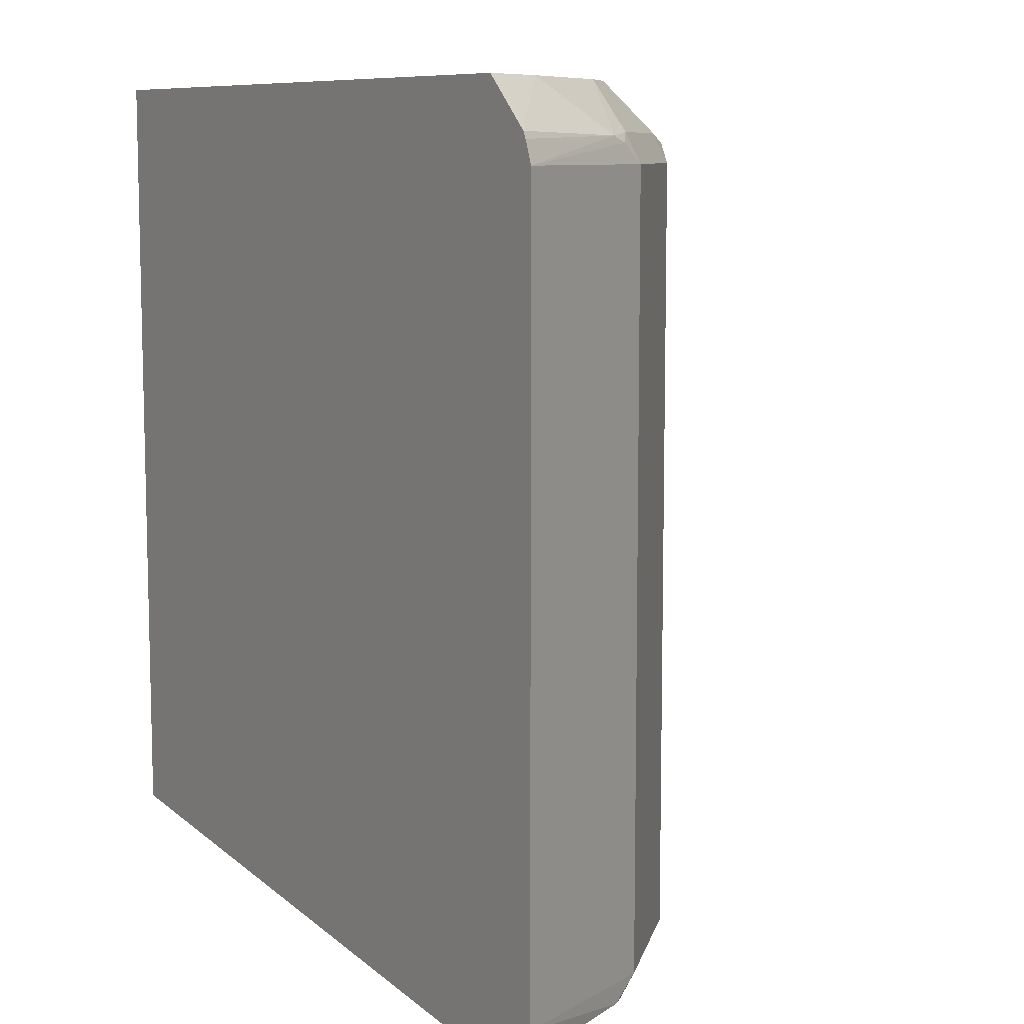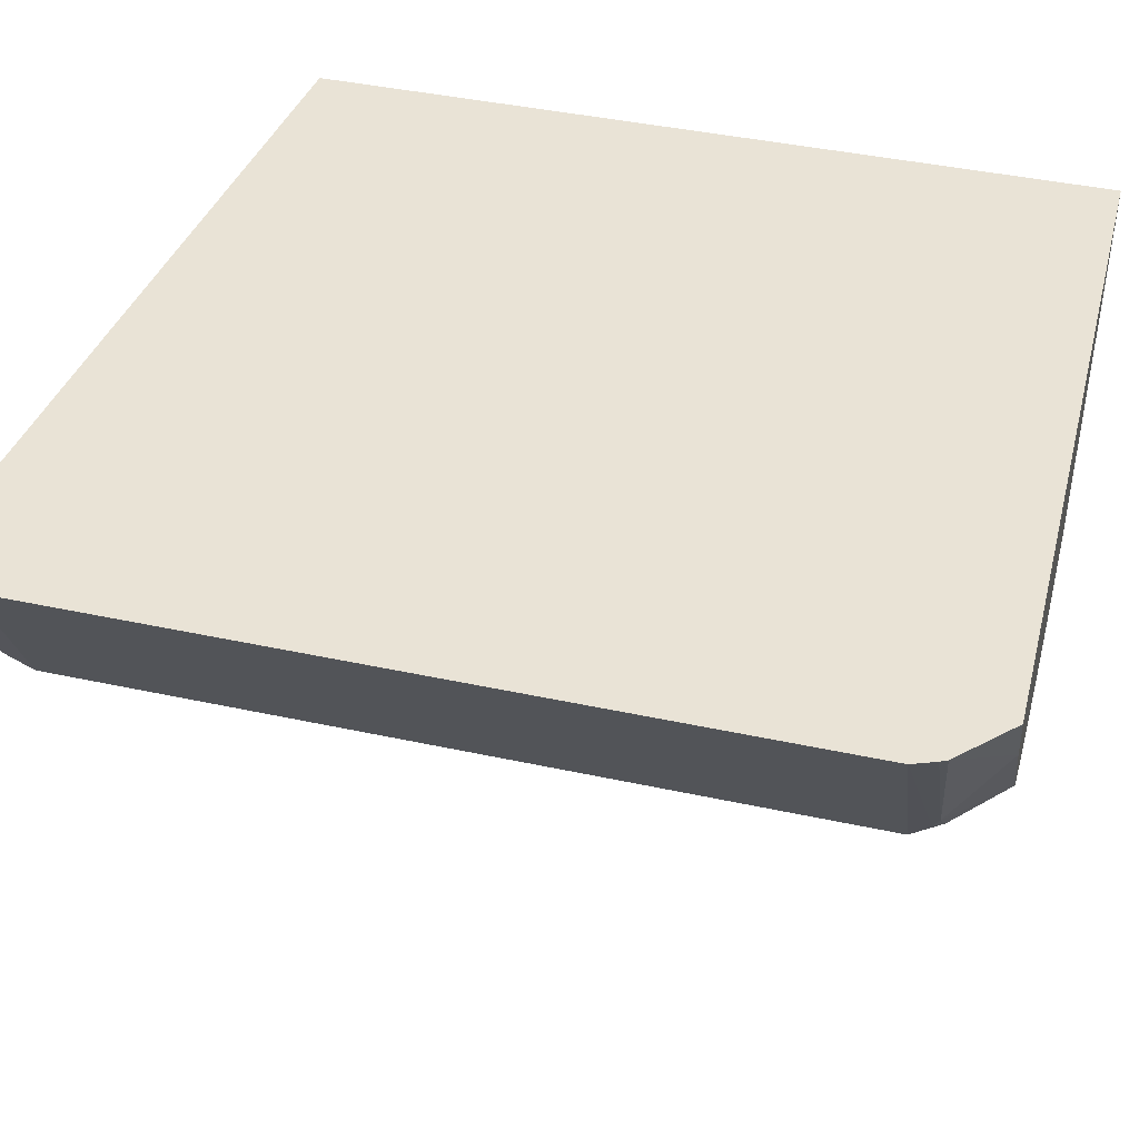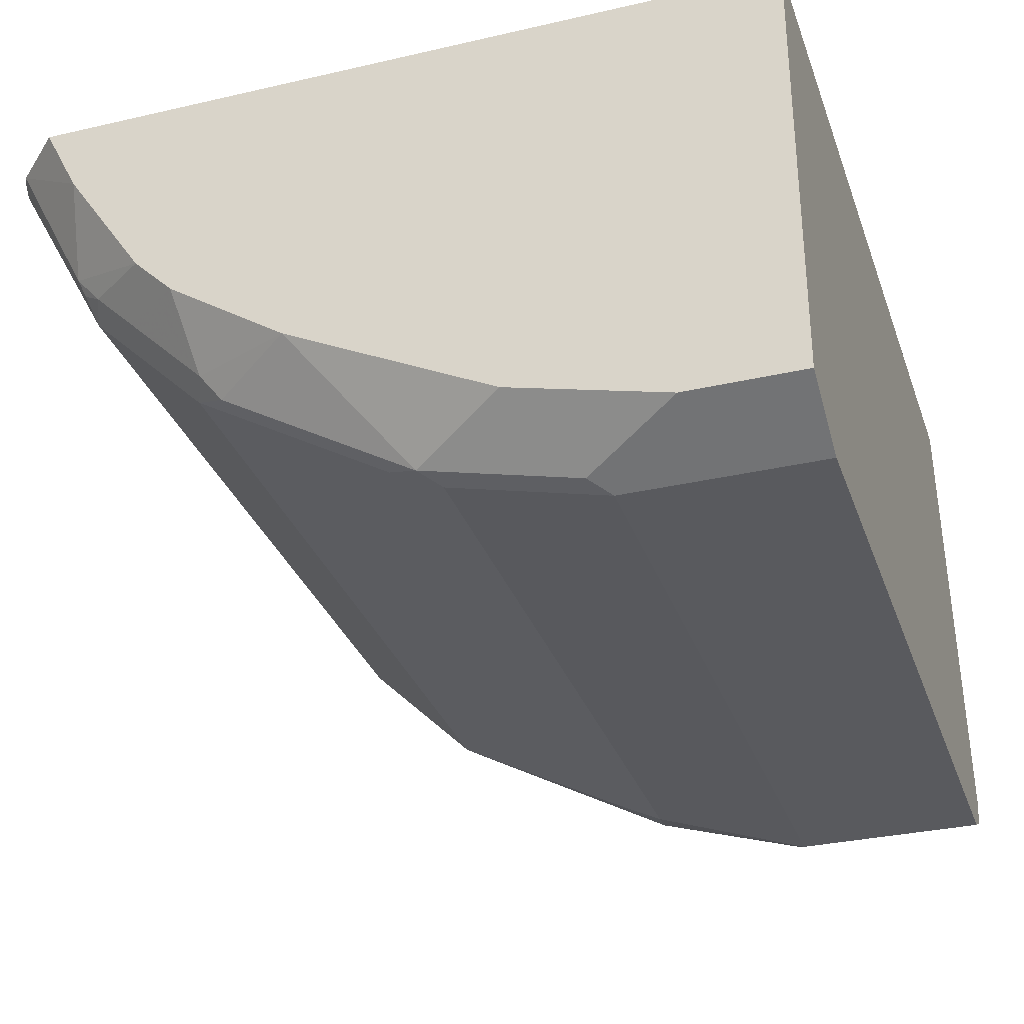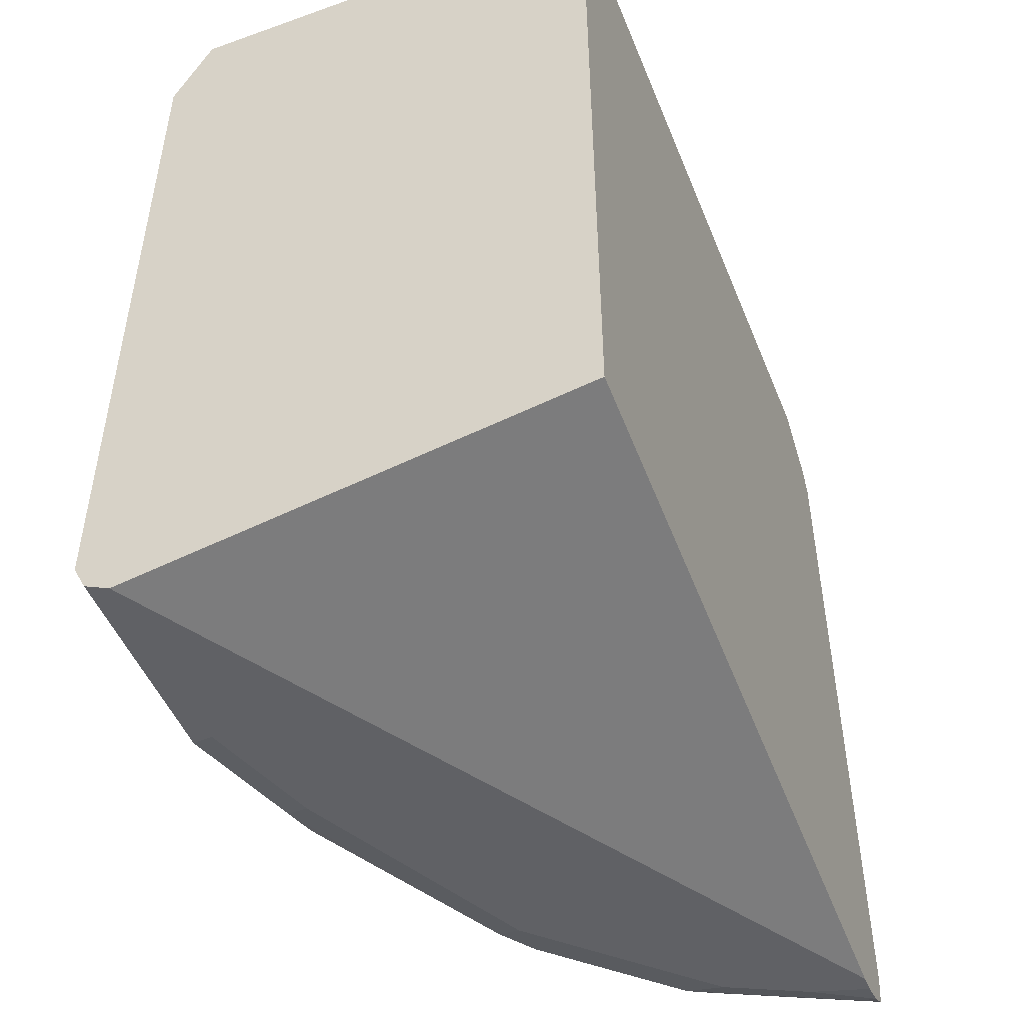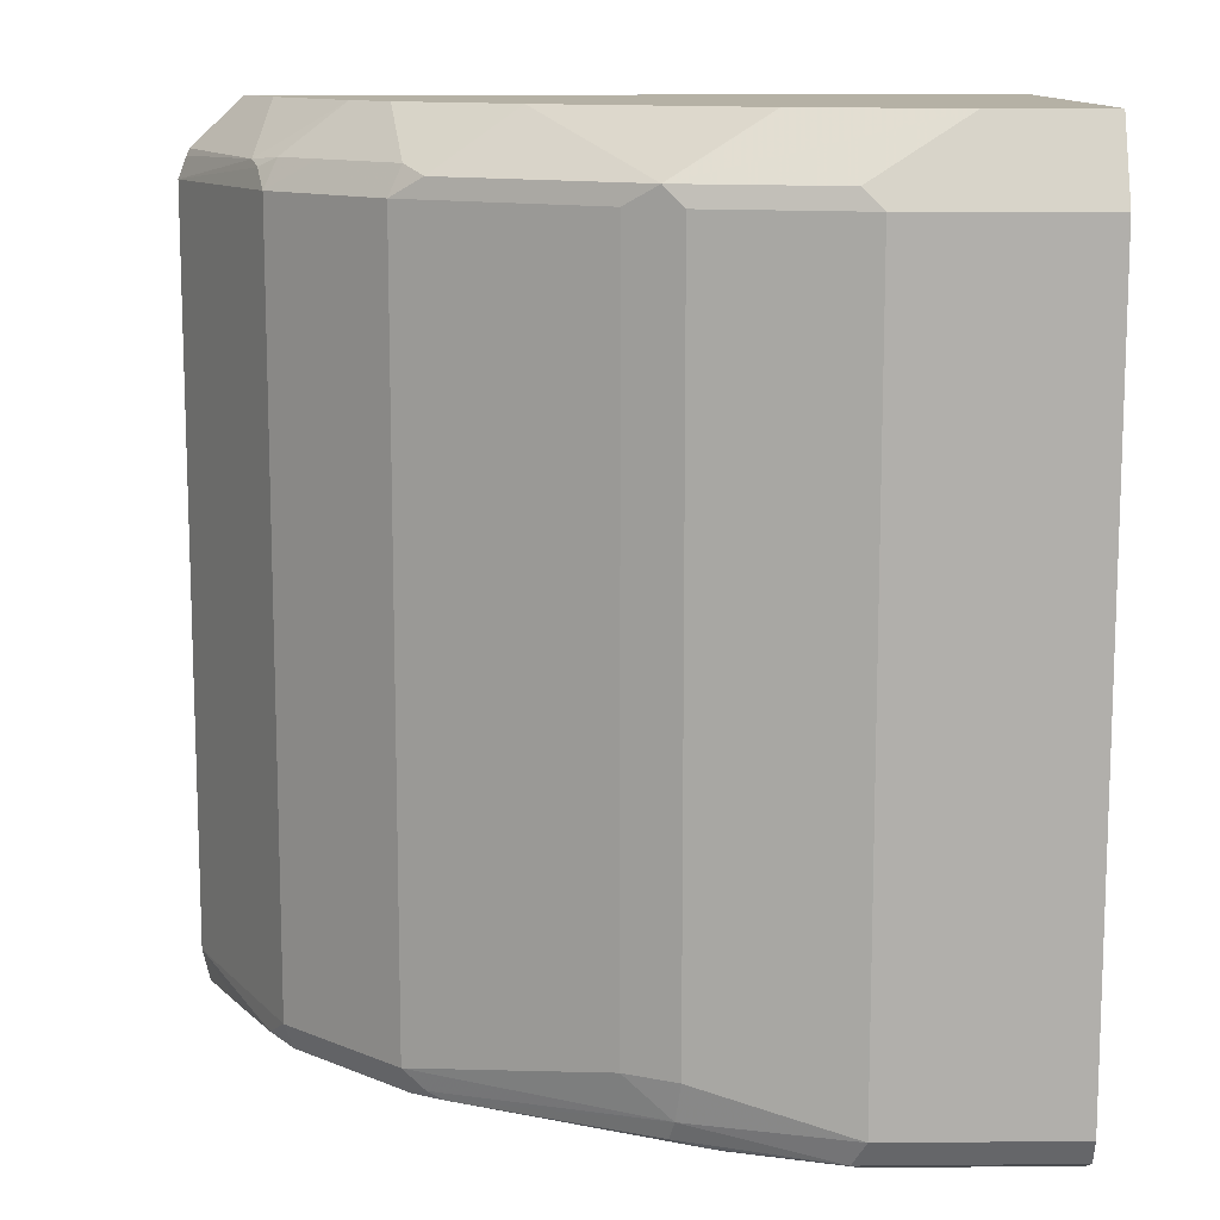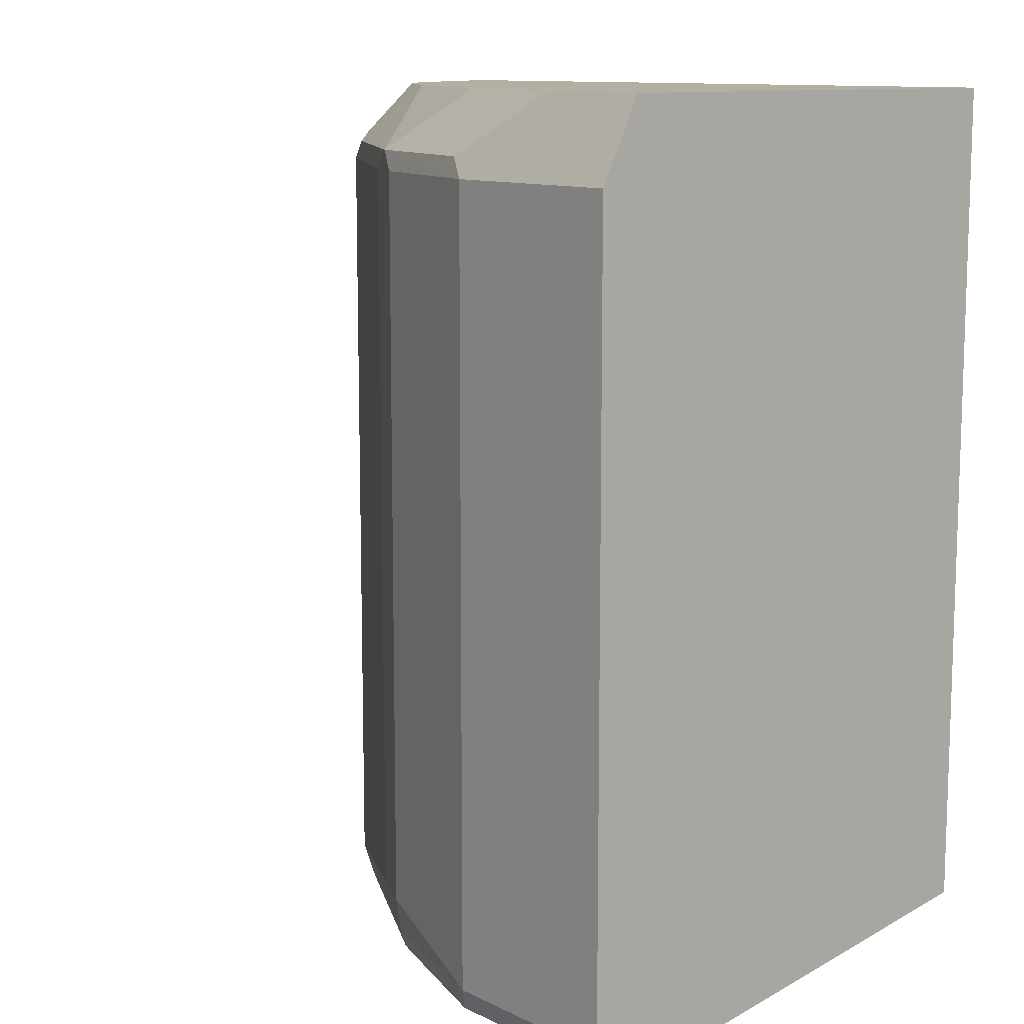
<metadata>
{"format":"obj","ext":"obj","renderer":"f3d","projection":"perspective","resolution":1024,"background":"white","views":[{"elev":8.8,"azim":57.2,"up":"+Y"},{"elev":42.3,"azim":104.5,"up":"+Z"},{"elev":-31.8,"azim":-162.0,"up":"+Z"},{"elev":-49.2,"azim":-68.4,"up":"+Y"},{"elev":11.8,"azim":178.8,"up":"+Y"},{"elev":11.1,"azim":-130.2,"up":"+Y"}]}
</metadata>
<code>
v 0.001354 -0.6131 -0.7494
v 0.001354 -0.6018 -0.7721
v 0.1703 -0.6131 -0.7494
v 0.6472 -0.6131 -0.3599
v 0.001354 -0.545 -0.3599
v 0.1817 -0.6018 -0.7721
v 0.001354 -0.579 -0.7834
v 0.2726 -0.6131 -0.7153
v 0.662 -0.6131 -0.3599
v 0.001354 0.1712 -0.3599
v 0.1703 -0.579 -0.7834
v 0.3109 -0.579 -0.7409
v 0.3151 -0.5961 -0.7323
v 0.2839 -0.6018 -0.738
v 0.001354 0.1021 -0.7834
v 0.3407 -0.6131 -0.6812
v 0.6472 -0.6131 -0.4088
v 0.6836 -0.6083 -0.3599
v 0.6545 0.1712 -0.3599
v 0.001354 0.1712 -0.7494
v 0.3066 -0.545 -0.7494
v 0.1703 0.1021 -0.7834
v 0.5223 -0.579 -0.6244
v 0.5024 -0.5961 -0.6301
v 0.4882 -0.6018 -0.6358
v 0.352 -0.545 -0.7266
v 0.4201 -0.6018 -0.6699
v 0.4769 -0.6131 -0.6131
v 0.6131 -0.6131 -0.4769
v 0.6174 -0.6046 -0.511
v 0.6855 -0.6046 -0.3747
v 0.6935 -0.6034 -0.3599
v 0.7003 0.1277 -0.3599
v 0.6474 0.1712 -0.3742
v 0.1022 0.1712 -0.7494
v 0.3066 0.1021 -0.7494
v 0.3236 0.1192 -0.7409
v 0.1874 0.1192 -0.7749
v 0.6245 -0.579 -0.5223
v 0.5151 -0.6046 -0.6131
v 0.5223 0.1021 -0.6244
v 0.352 0.1021 -0.7266
v 0.579 -0.6131 -0.511
v 0.6386 -0.5961 -0.4939
v 0.6727 -0.5961 -0.4258
v 0.704 -0.5972 -0.3599
v 0.7033 0.1217 -0.3599
v 0.6358 0.1249 -0.4883
v 0.6245 0.1712 -0.4201
v 0.2385 0.1712 -0.7153
v 0.239 0.1712 -0.715
v 0.2839 0.1712 -0.6926
v 0.352 0.1712 -0.6585
v 0.4201 0.1712 -0.6244
v 0.4939 0.1192 -0.6387
v 0.7108 -0.5687 -0.3599
v 0.6245 0.1021 -0.5223
v 0.5109 0.1277 -0.6174
v 0.579 0.1277 -0.5493
v 0.7108 0.1021 -0.3599
v 0.6301 0.1192 -0.5024
v 0.6131 0.1277 -0.5152
v 0.5563 0.1712 -0.5223
v 0.5223 0.1712 -0.5564
f 24 40 25
f 25 40 28
f 25 28 27
f 26 37 42
f 28 40 30
f 30 45 31
f 29 43 30
f 30 44 45
f 30 39 44
f 31 45 46
f 23 57 39
f 31 46 32
f 28 30 43
f 59 63 62
f 21 37 26
f 23 42 41
f 23 26 42
f 23 40 24
f 23 30 40
f 23 39 30
f 22 37 36
f 22 38 37
f 22 35 38
f 21 36 37
f 19 33 34
f 18 31 32
f 17 31 18
f 33 47 48
f 23 41 57
f 33 48 49
f 48 63 49
f 35 50 37
f 17 30 31
f 59 64 63
f 58 64 59
f 57 61 60
f 57 62 61
f 57 59 62
f 54 58 55
f 54 64 58
f 48 62 63
f 48 61 62
f 48 60 61
f 47 60 48
f 45 56 46
f 33 49 34
f 44 56 45
f 41 58 59
f 41 55 58
f 39 60 56
f 39 57 60
f 39 56 44
f 37 41 42
f 37 55 41
f 37 54 55
f 37 53 54
f 37 52 53
f 37 51 52
f 37 50 51
f 35 37 38
f 41 59 57
f 17 29 30
f 10 51 50
f 15 20 35
f 4 33 19
f 4 47 33
f 4 60 47
f 4 56 60
f 4 46 56
f 4 32 46
f 4 18 32
f 4 9 18
f 3 6 8
f 2 11 6
f 2 7 11
f 1 7 2
f 1 15 7
f 1 20 15
f 1 10 20
f 1 5 10
f 1 9 4
f 1 17 9
f 1 29 17
f 1 43 29
f 1 28 43
f 1 16 28
f 1 8 16
f 1 3 8
f 1 6 3
f 1 2 6
f 15 35 22
f 4 19 10
f 4 10 5
f 1 4 5
f 6 12 13
f 6 11 12
f 14 28 16
f 14 27 28
f 13 27 14
f 13 25 27
f 12 26 23
f 12 21 26
f 12 24 25
f 12 23 24
f 11 36 21
f 11 22 36
f 11 21 12
f 10 35 20
f 10 50 35
f 12 25 13
f 10 53 52
f 6 13 14
f 10 52 51
f 6 14 8
f 7 15 22
f 7 22 11
f 9 17 18
f 10 19 34
f 8 14 16
f 10 34 49
f 10 49 63
f 10 63 64
f 10 64 54
f 10 54 53

</code>
